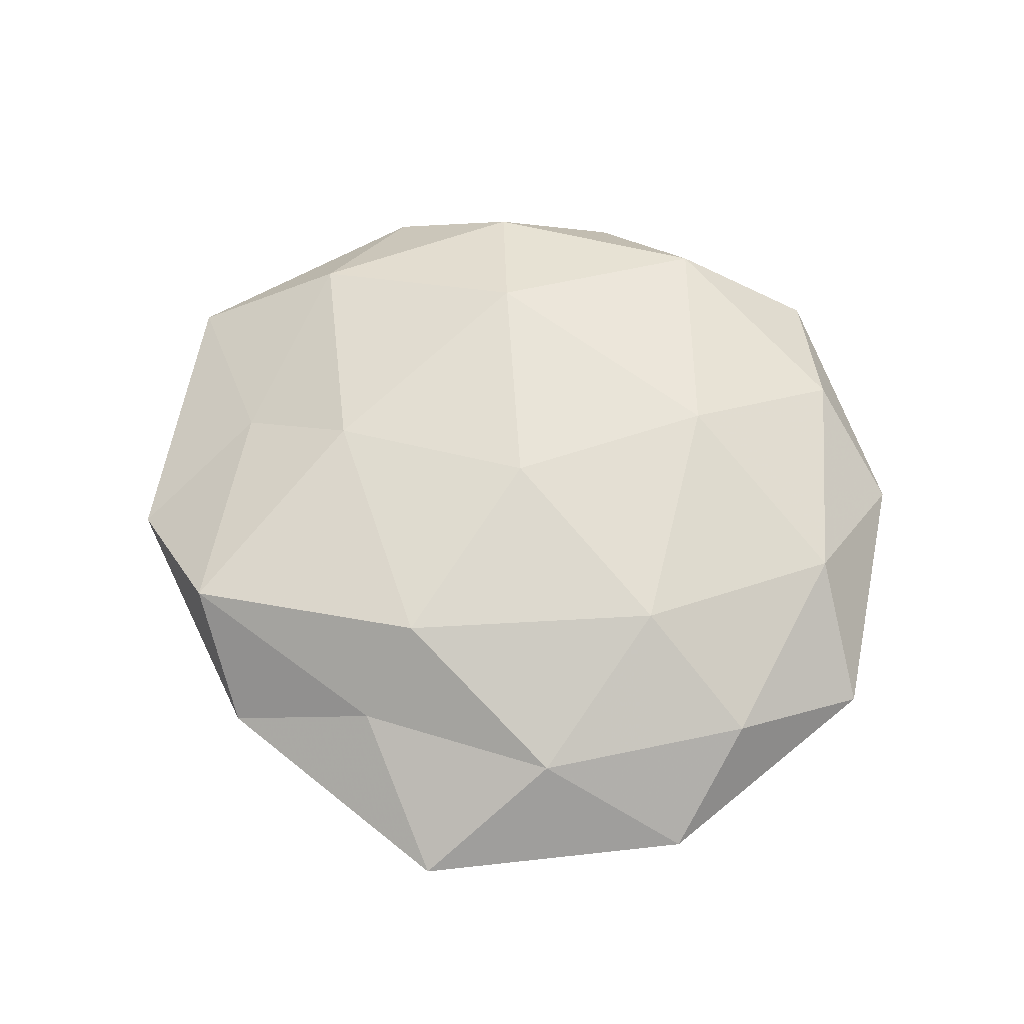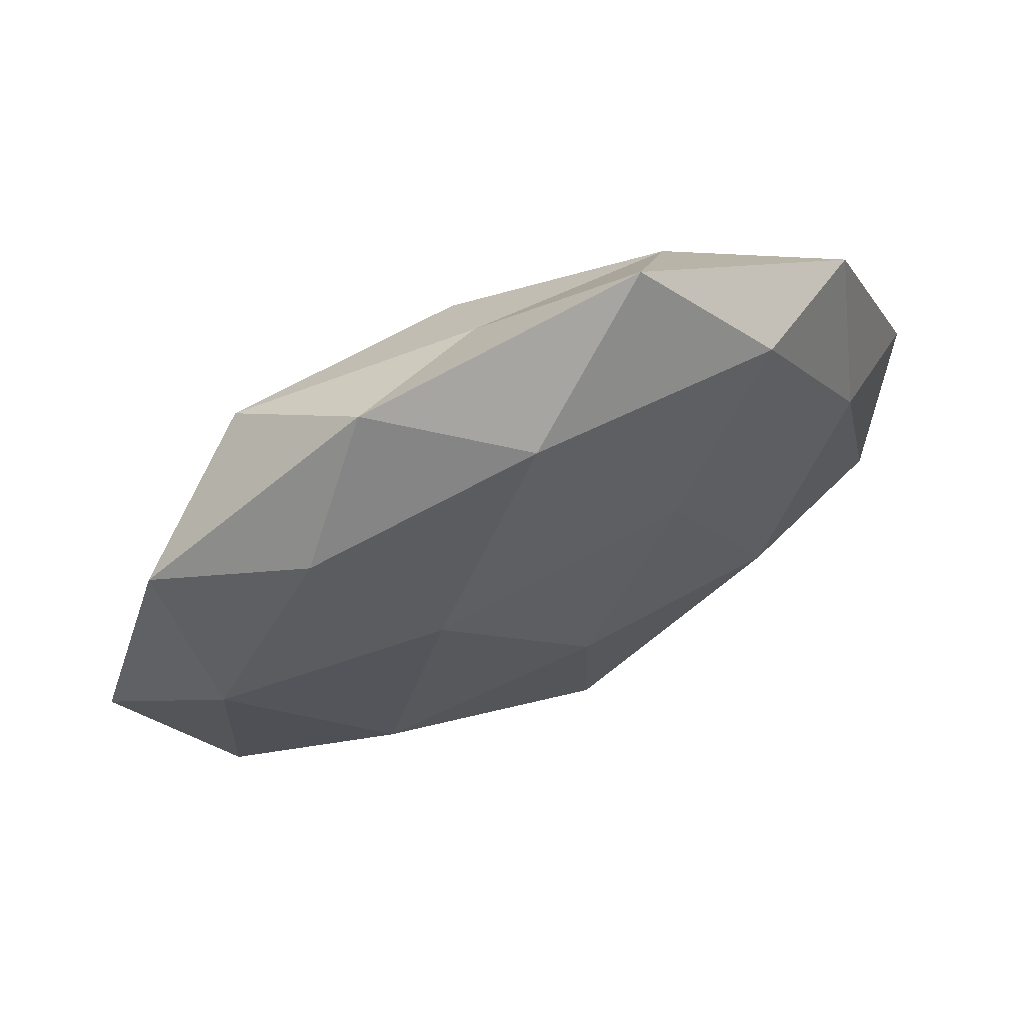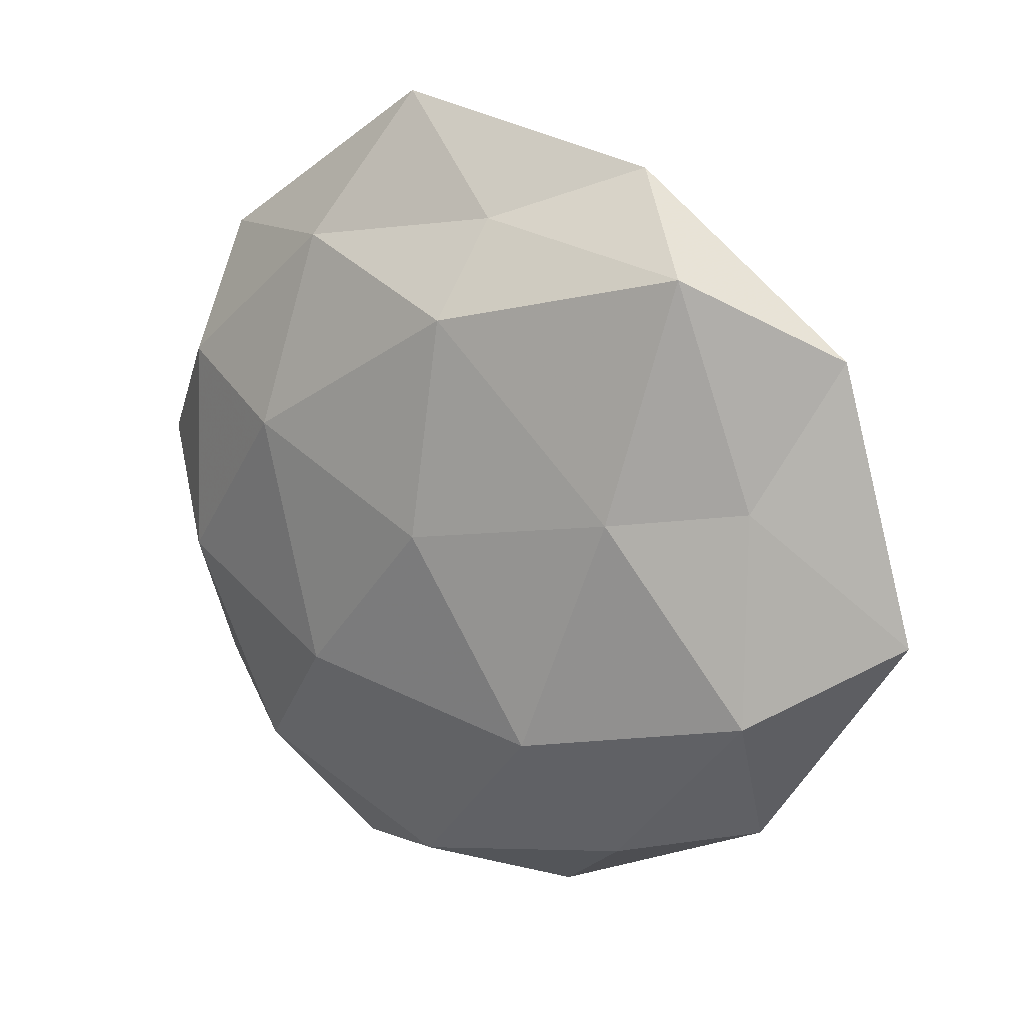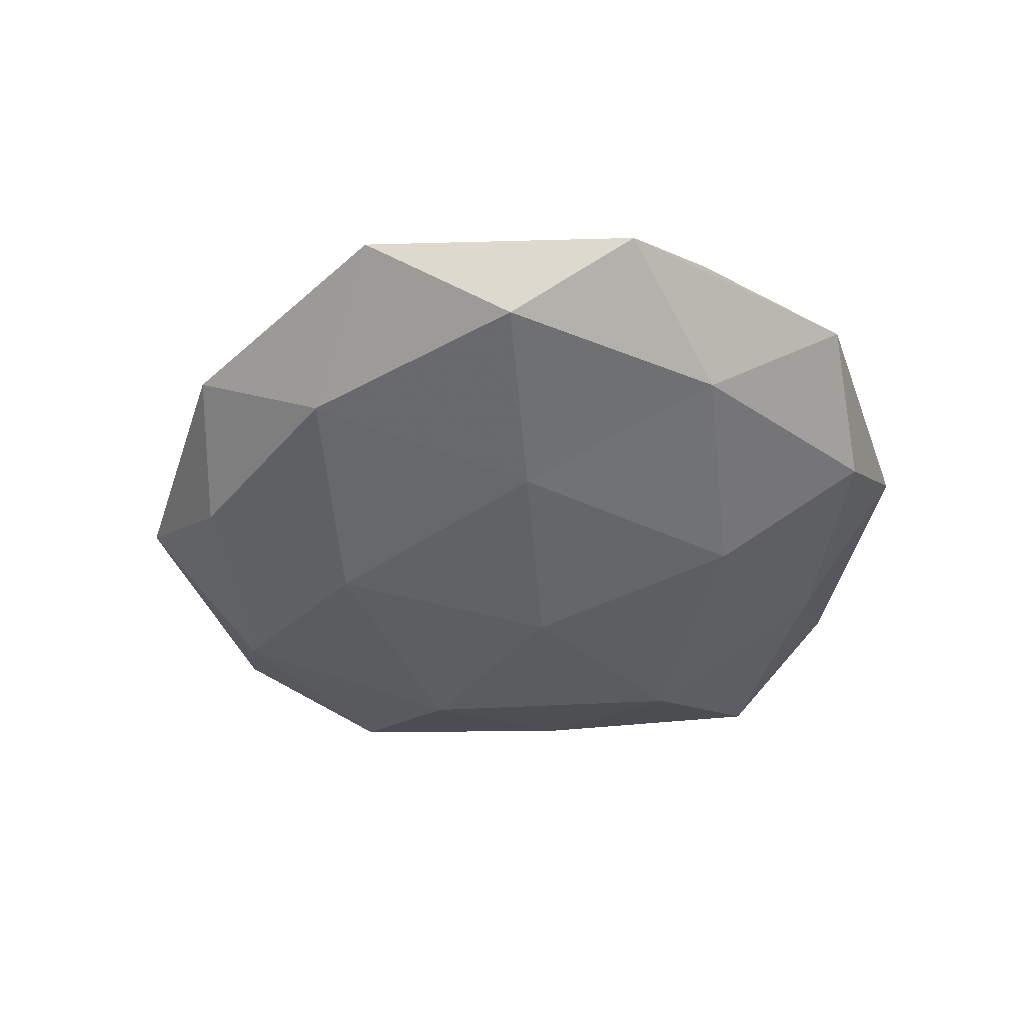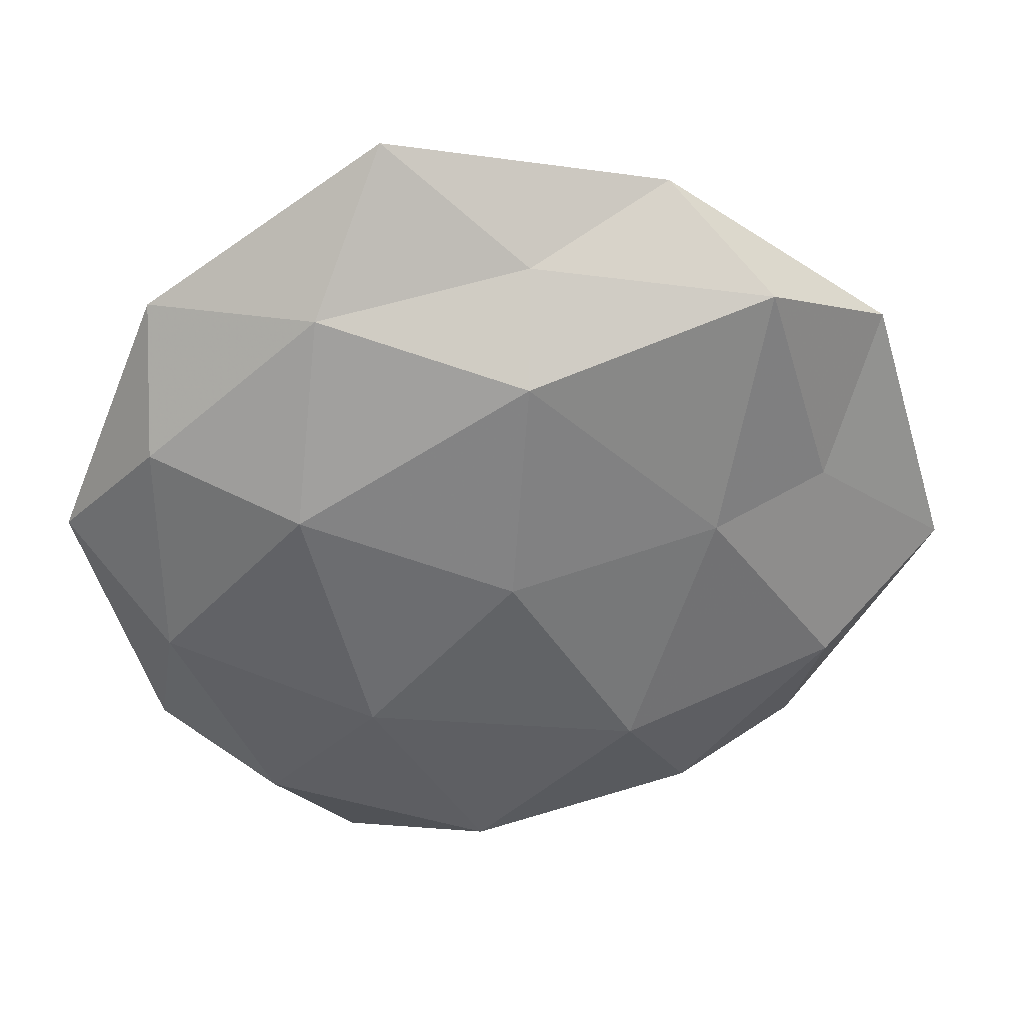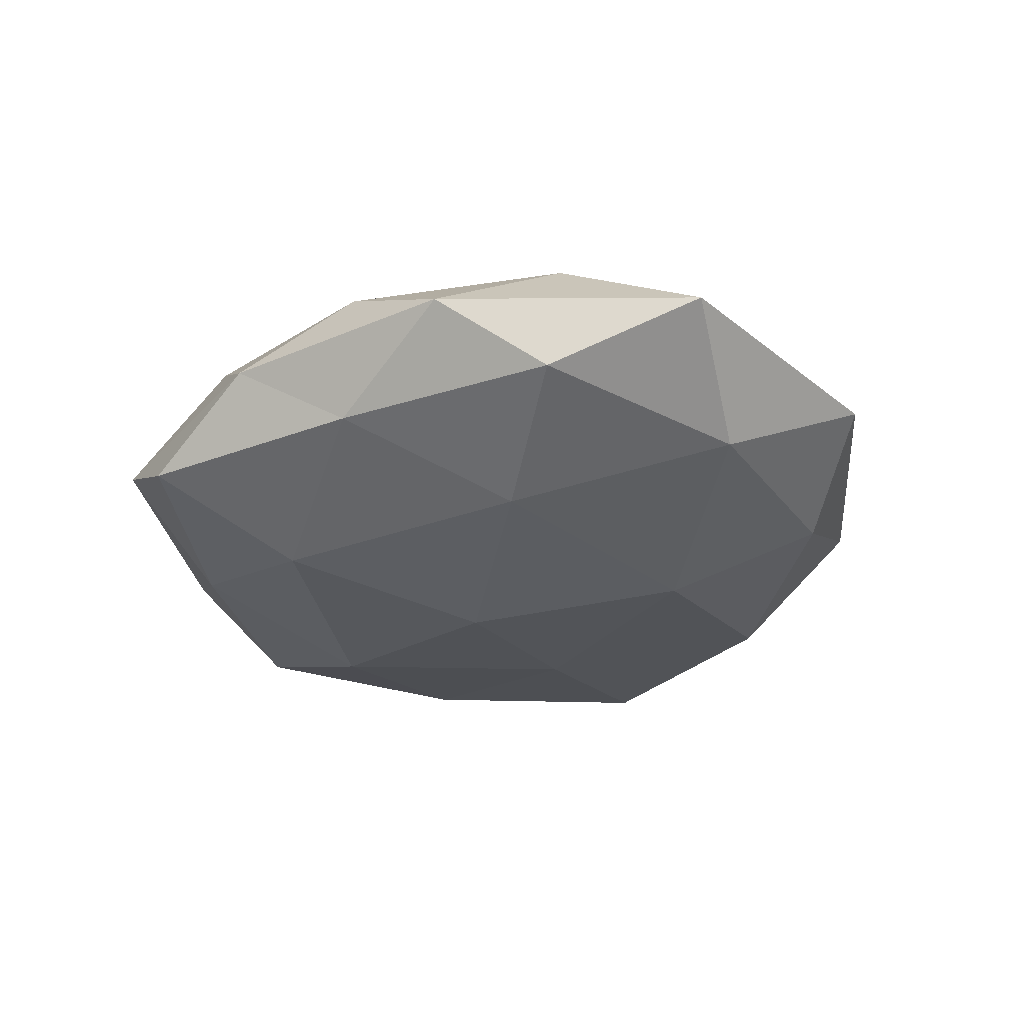
<metadata>
{"format":"obj","ext":"obj","renderer":"f3d","projection":"perspective","resolution":1024,"background":"white","views":[{"elev":64.7,"azim":-151.8,"up":"+Z"},{"elev":67.0,"azim":154.4,"up":"+Y"},{"elev":17.9,"azim":33.3,"up":"+Y"},{"elev":-42.2,"azim":-143.8,"up":"+Z"},{"elev":34.8,"azim":-6.6,"up":"+Y"},{"elev":-30.7,"azim":58.3,"up":"+Z"}]}
</metadata>
<code>
v -0.01359 0.05235 -0.0006946
v 0.0384 0.009553 0.007619
v -0.004183 -0.04981 -0.007859
v 0.04604 0.02679 0.0001613
v -0.02059 -0.04732 0.0009117
v -0.004116 -0.04165 0.01085
v -0.0001635 -0.003697 -0.01859
v -0.02678 -0.03177 -0.008467
v -0.02648 -0.009006 -0.01551
v 0.003154 0.04106 -0.01035
v 0.05559 -0.005209 0.0007623
v 0.04338 0.007607 -0.009545
v -0.01779 -0.01693 0.01573
v 0.01772 0.01698 -0.01599
v 0.03787 -0.03248 0.001087
v -0.0221 0.03522 0.008653
v 0.01941 0.04604 -0.0003511
v -0.002405 -0.03066 -0.01577
v 0.02971 0.03199 -0.008388
v -0.03043 -0.03252 0.008865
v 0.02388 0.007652 0.01508
v 0.03012 0.0361 0.01046
v 0.02531 -0.01368 -0.01541
v 0.001361 0.02885 0.0158
v 0.03987 -0.01535 0.01058
v -0.04104 0.03348 -0.0005794
v -0.04567 -0.01199 -0.008253
v 0.01401 -0.02103 0.0172
v -0.02616 0.03905 -0.009453
v -0.02529 0.01234 0.01535
v 0.02094 -0.03576 -0.008031
v -0.0396 0.01406 -0.009705
v 0.02256 -0.03584 0.009013
v -0.0531 0.00409 -0.0001779
v 0.04381 -0.02002 -0.00768
v 0.01079 -0.04586 0.001114
v -0.0008043 0.00273 0.01831
v 0.002493 0.03952 0.006854
v -0.04204 0.01799 0.00774
v -0.04186 -0.007971 0.009538
v -0.01325 0.01773 -0.01461
v -0.04401 -0.02585 0.0003855
f 5 8 3
f 4 2 11
f 4 11 12
f 10 1 17
f 3 8 18
f 18 9 7
f 8 9 18
f 19 4 12
f 19 14 10
f 19 12 14
f 19 17 4
f 19 10 17
f 20 5 6
f 20 6 13
f 4 22 2
f 17 22 4
f 2 22 21
f 14 23 7
f 12 23 14
f 7 23 18
f 22 24 21
f 11 2 25
f 11 25 15
f 21 25 2
f 1 26 16
f 8 27 9
f 6 28 13
f 28 25 21
f 10 29 1
f 1 29 26
f 30 24 16
f 18 31 3
f 23 31 18
f 32 9 27
f 32 26 29
f 15 25 33
f 6 33 28
f 28 33 25
f 34 26 32
f 27 34 32
f 12 11 35
f 35 11 15
f 12 35 23
f 15 31 35
f 23 35 31
f 5 3 36
f 5 36 6
f 36 3 31
f 36 31 15
f 6 36 33
f 33 36 15
f 21 24 37
f 13 28 37
f 37 28 21
f 13 37 30
f 30 37 24
f 38 1 16
f 17 1 38
f 17 38 22
f 16 24 38
f 22 38 24
f 16 26 39
f 39 30 16
f 34 39 26
f 20 13 40
f 13 30 40
f 40 30 39
f 40 39 34
f 41 7 9
f 14 7 41
f 14 41 10
f 10 41 29
f 41 9 32
f 29 41 32
f 42 8 5
f 20 42 5
f 42 27 8
f 42 34 27
f 20 40 42
f 40 34 42

</code>
